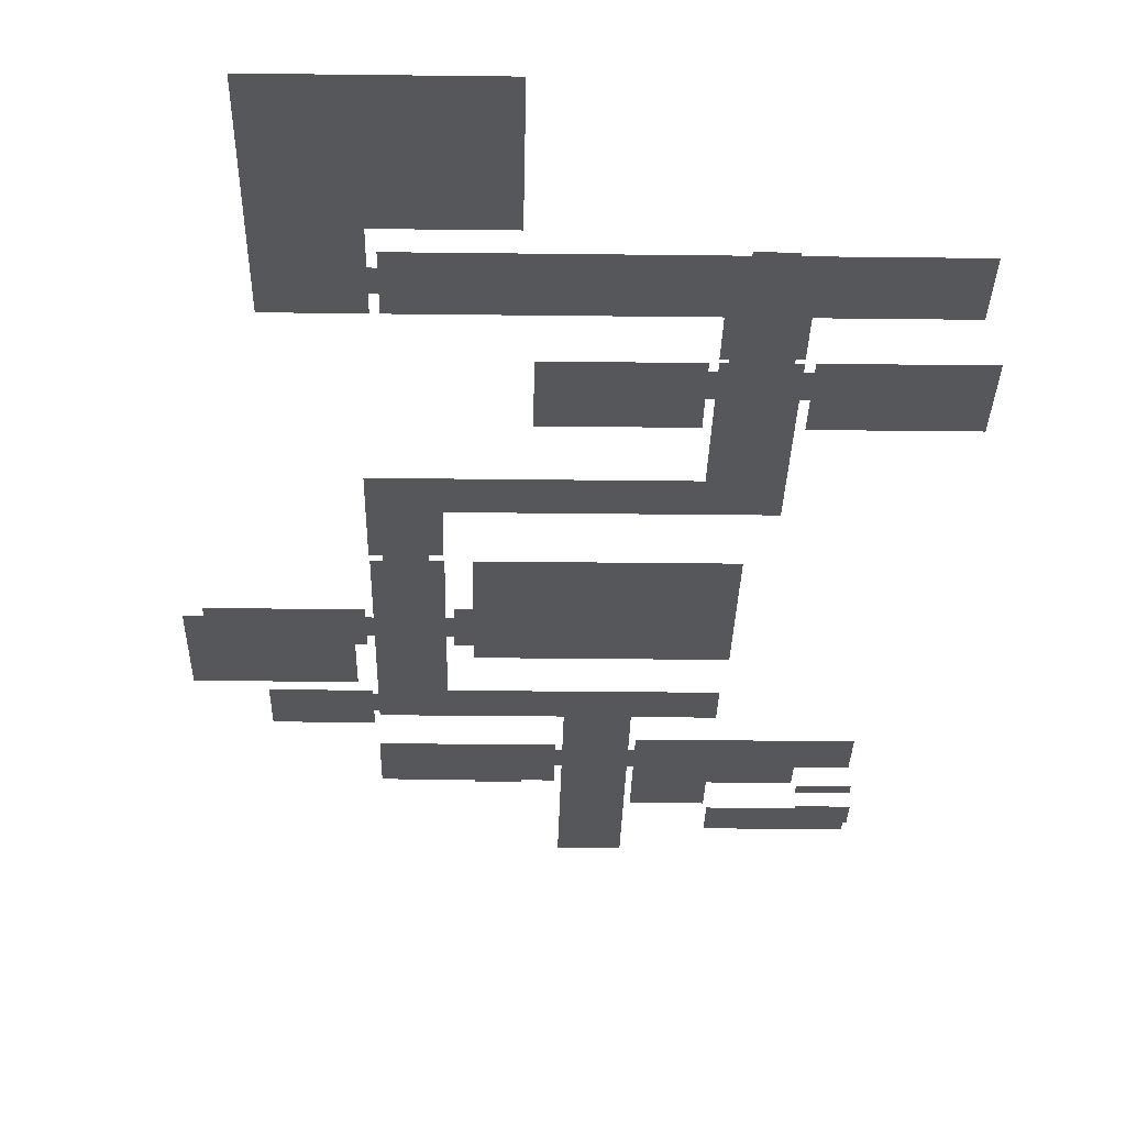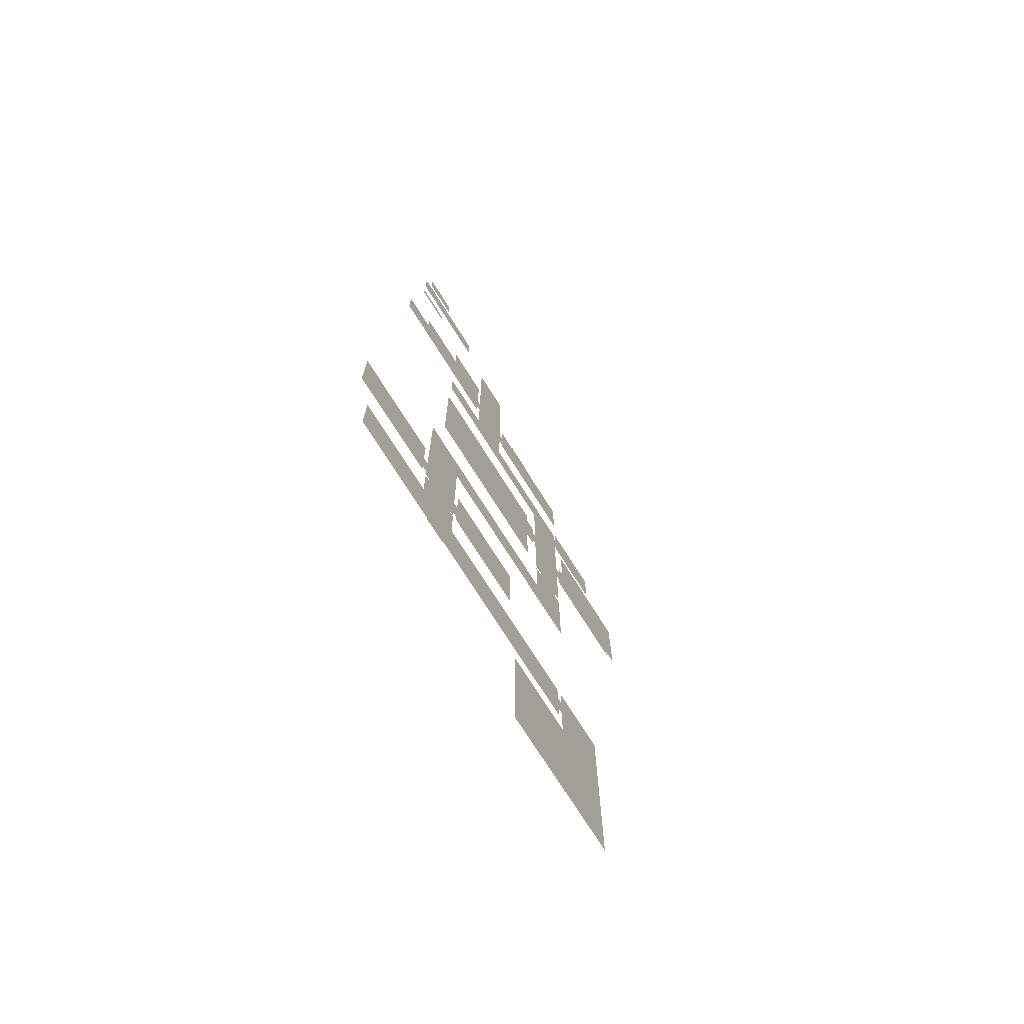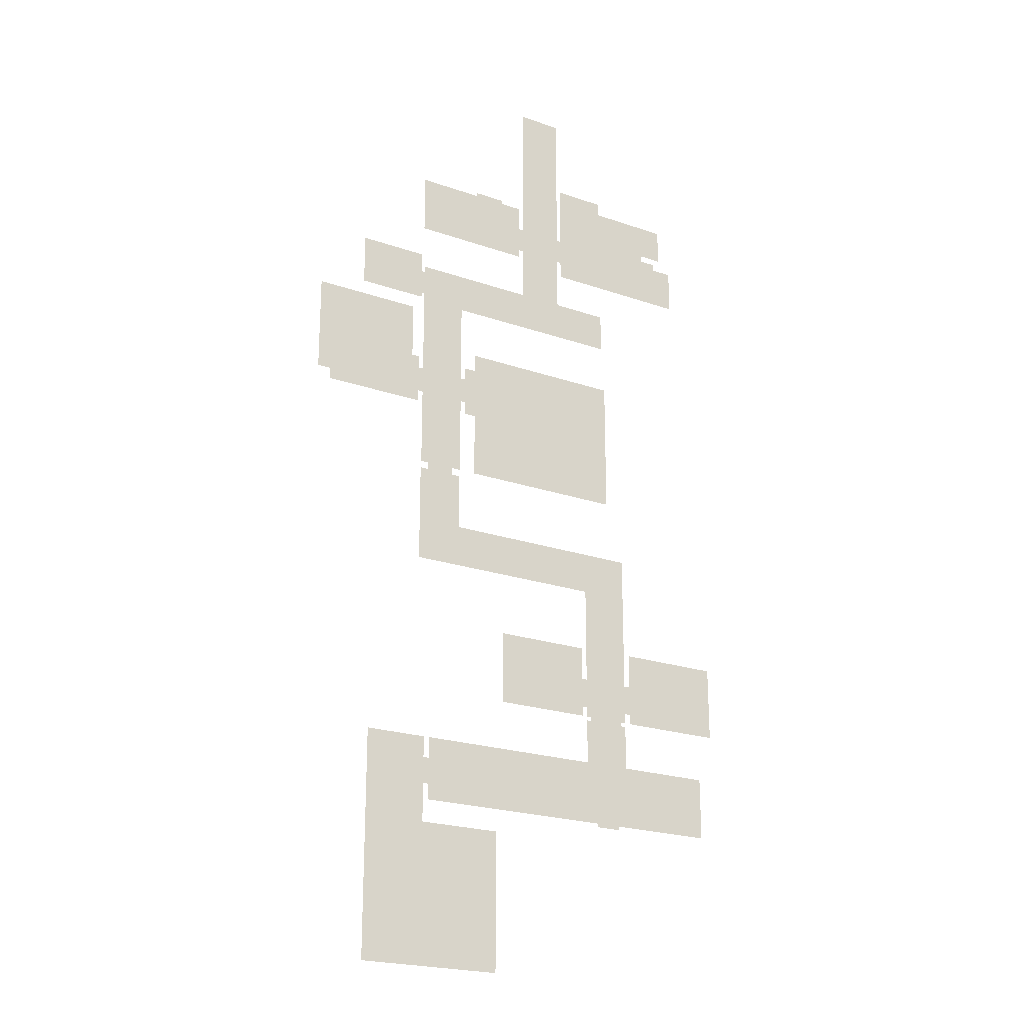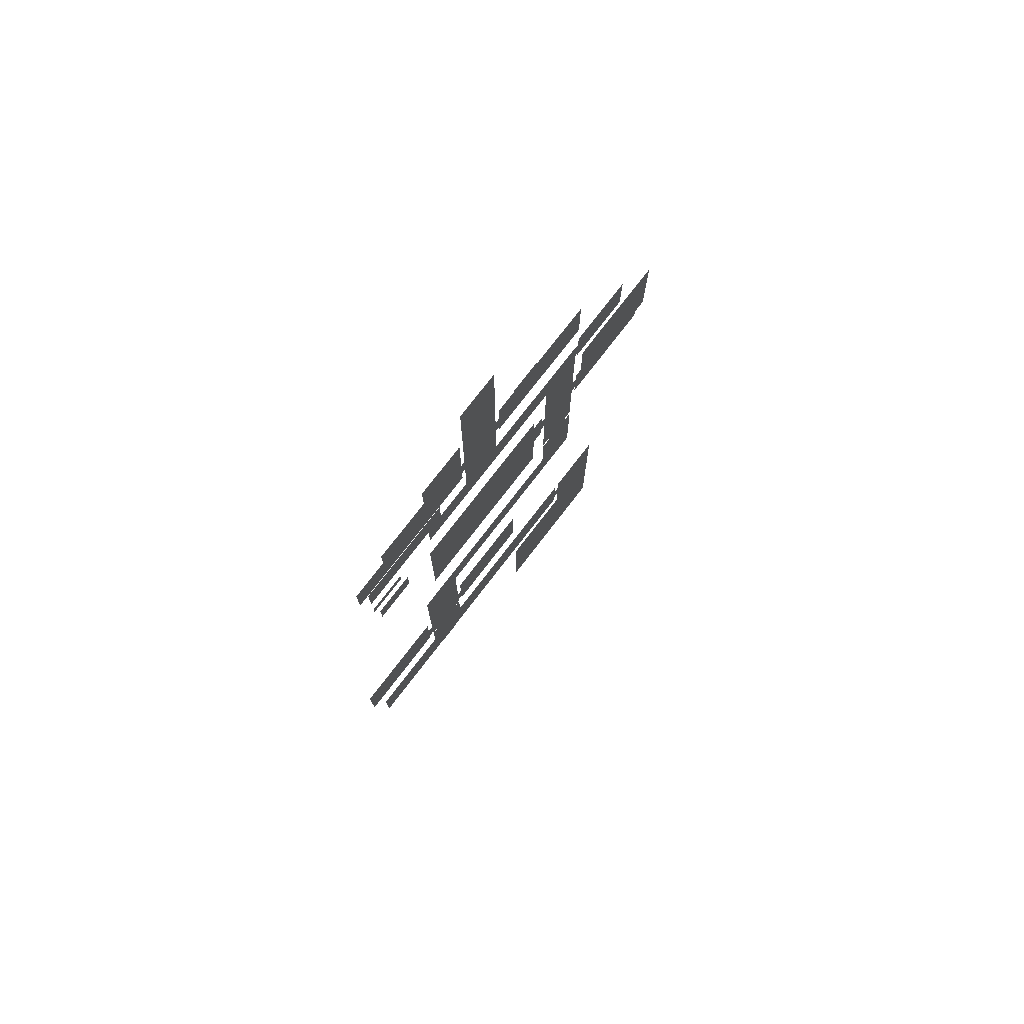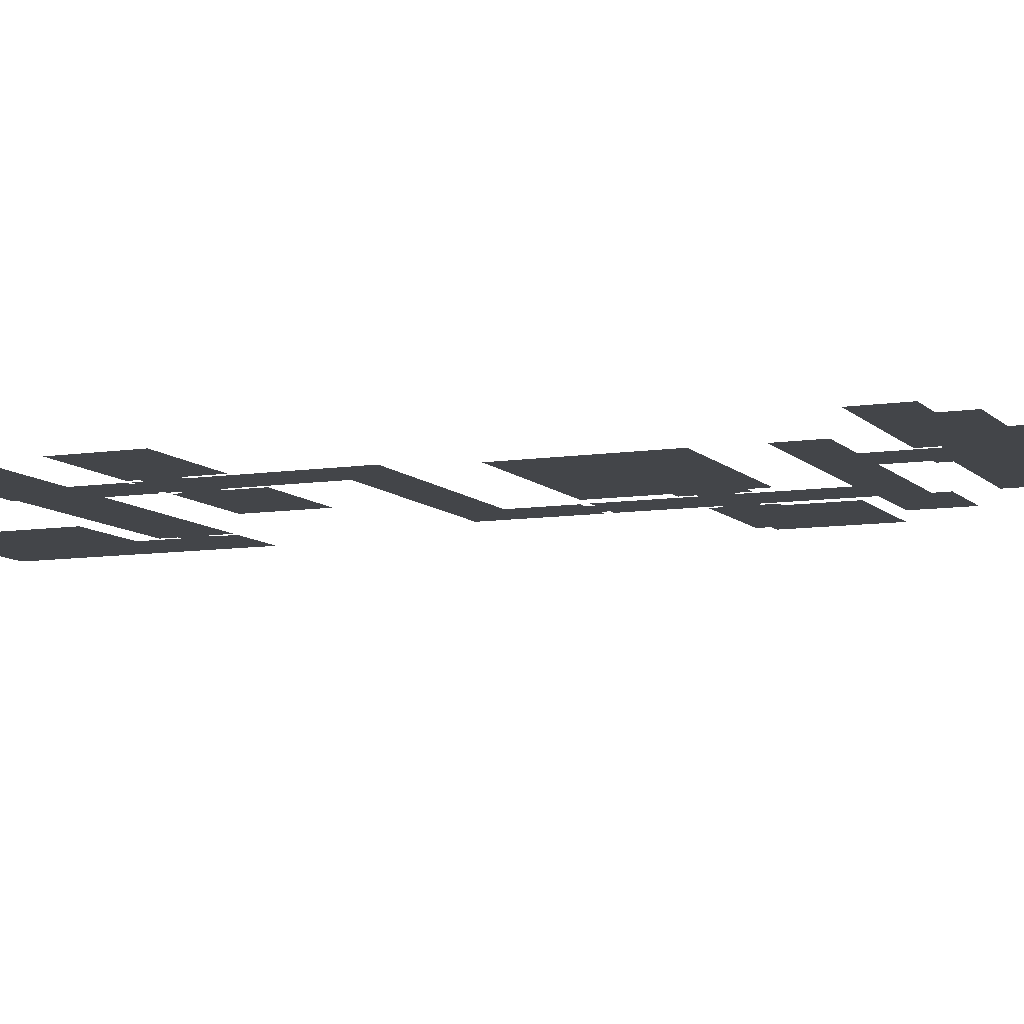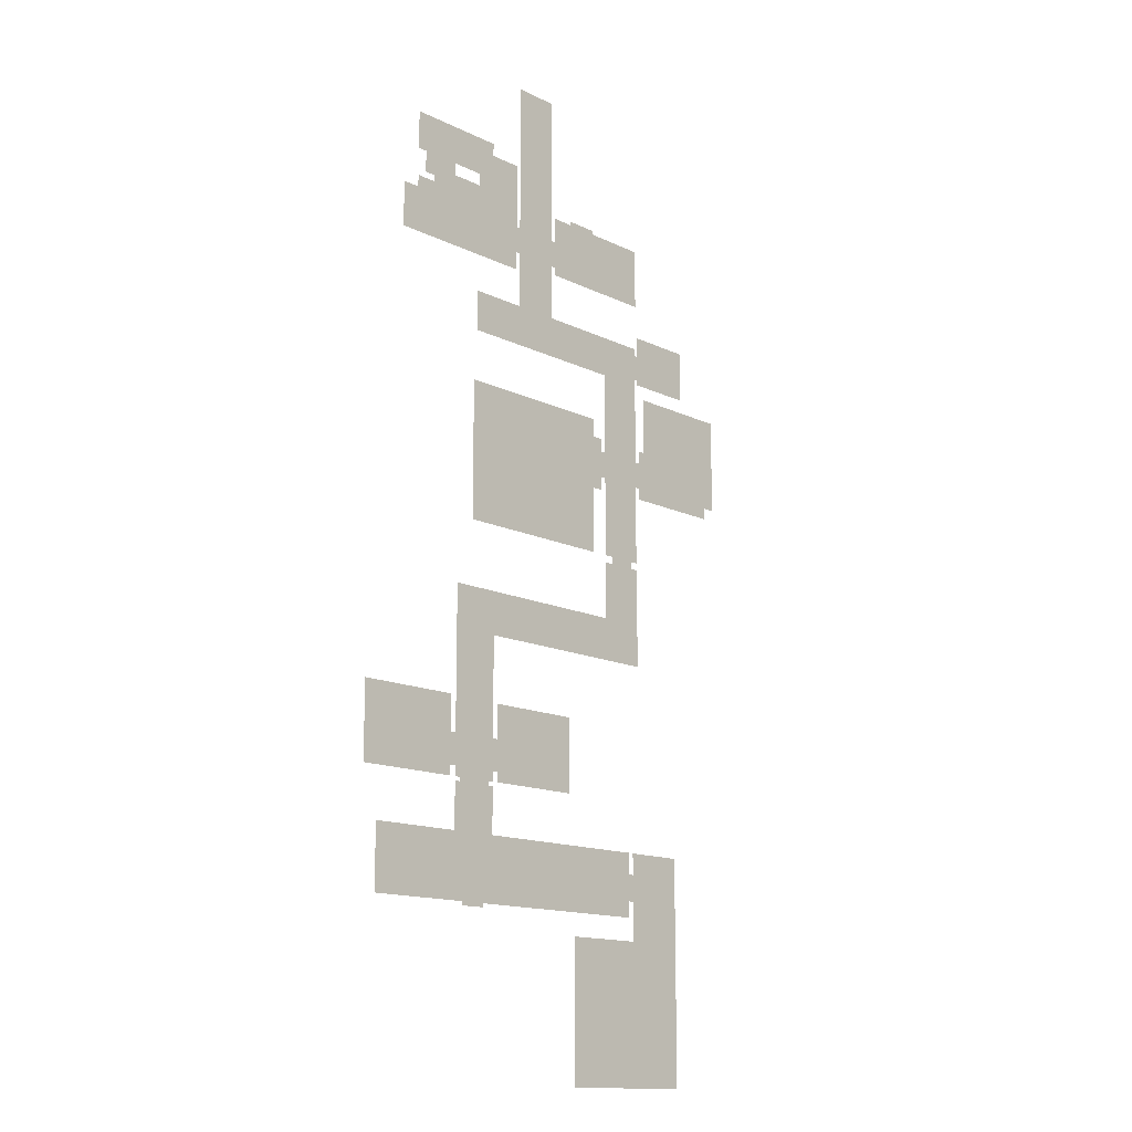
<metadata>
{"format":"obj","ext":"obj","renderer":"f3d","projection":"perspective","resolution":1024,"background":"white","views":[{"elev":-27.1,"azim":178.9,"up":"+Y"},{"elev":-73.2,"azim":-57.9,"up":"+Z"},{"elev":-22.1,"azim":148.8,"up":"+Z"},{"elev":77.1,"azim":-52.3,"up":"+Z"},{"elev":-8.7,"azim":-66.9,"up":"+Y"},{"elev":-14.3,"azim":-46.6,"up":"+Z"}]}
</metadata>
<code>
o Floor
v 2.961 0.07738 6.224
v 2.961 0.07738 11.44
v 1.382 0.07738 6.224
v 1.382 0.07738 11.44
v 2.961 0.07738 5.282
v 1.382 0.07738 5.282
v 3.133 0.07738 6.224
v 3.133 0.07738 5.282
v 3.92 0.07738 6.224
v 3.92 0.07738 5.282
v 3.133 0.07738 4.998
v 3.92 0.07738 4.998
v 3.133 0.07738 7.12
v 3.92 0.07738 7.12
v 1.225 0.07738 6.224
v 1.225 0.07738 5.282
v -3.997 0.07738 6.224
v -3.997 0.07738 5.282
v 1.225 0.07738 4.662
v -3.997 0.07738 4.662
v 1.225 0.07738 8.478
v 5.054 0.07738 6.224
v 5.054 0.07738 5.282
v 5.054 0.07738 4.998
v 5.054 0.07738 7.12
v 7.323 0.07738 6.224
v 7.323 0.07738 5.282
v 7.323 0.07738 4.998
v 7.323 0.07738 7.12
v 3.92 0.07738 7.254
v 5.054 0.07738 7.254
v 2.961 0.07738 3.365
v 1.382 0.07738 3.365
v 2.961 0.07738 1.97
v 1.382 0.07738 1.97
v -0.6183 0.07738 3.365
v -0.6183 0.07738 1.97
v 5.672 0.07738 3.365
v 5.672 0.07738 1.97
v 7.272 0.09719 3.127
v 7.272 0.09719 2.209
v 5.672 0.07738 -0.8897
v 7.272 0.07738 -0.8897
v 7.272 0.07738 3.365
v 7.272 0.07738 1.97
v 7.405 0.09719 3.127
v 7.405 0.09719 2.209
v 9.8 0.09719 3.127
v 9.8 0.09719 2.209
v 7.405 0.09719 2.044
v 9.8 0.09719 2.044
v 7.405 0.09719 3.835
v 9.8 0.09719 3.835
v 5.672 0.07738 -1.821
v 7.272 0.07738 -1.821
v 5.672 0.07738 -4.583
v 7.272 0.07738 -4.583
v 7.454 0.07738 -0.8897
v 7.454 0.07738 -1.821
v 7.726 0.07738 1.546
v 7.726 0.07738 -0.8897
v 7.726 0.07738 -1.821
v 7.454 0.07738 -2.218
v 7.726 0.07738 -2.218
v 7.454 0.07738 -0.4361
v 7.726 0.07738 -0.4361
v 11.03 0.07738 -0.8897
v 11.03 0.07738 -1.821
v 11.03 0.07738 -2.218
v 11.03 0.07738 -0.4361
v 11.03 0.07738 1.546
v 11.5 0.07738 -0.8897
v 11.5 0.07738 -1.821
v 11.5 0.07738 -0.4361
v 11.5 0.07738 1.546
v 5.491 0.07738 -0.8897
v 5.491 0.07738 -1.821
v 5.066 0.07738 0.2055
v 5.066 0.07738 -0.8897
v 5.066 0.07738 -1.821
v 5.491 0.07738 -0.4303
v 5.066 0.07738 -0.4303
v 5.491 0.07738 -2.283
v 5.066 0.07738 -2.283
v -0.7345 0.07738 -1.821
v 0.9149 0.07738 -0.8897
v 0.9149 0.07738 -1.821
v -0.7345 0.07738 -0.8897
v 0.9149 0.07738 -0.4303
v 0.9149 0.07738 -2.283
v 0.9149 0.07738 0.2055
v 5.066 0.07738 -4.586
v 0.9149 0.07738 -4.586
v 0.08201 0.07738 -0.8897
v 0.08201 0.07738 -1.821
v 0.08201 0.07738 -0.4303
v 0.08201 0.07738 -2.283
v 0.08201 0.07738 0.2055
v 0.08201 0.07738 -4.586
v -0.7345 0.07738 -0.4303
v -0.7345 0.07738 -2.283
v -0.7345 0.07738 0.2055
v -0.7345 0.07738 -4.586
v 7 0.07738 -4.583
v 6.01 0.07738 -4.583
v 6.01 0.07738 -4.839
v 7 0.07738 -4.839
v 6.01 0.07738 -6.819
v 7 0.07738 -6.819
v 1.263 0.07738 -6.819
v 5.687 0.07738 -4.839
v 5.687 0.07738 -6.819
v 7.291 0.07738 -4.839
v 7.291 0.07738 -6.819
v 6.01 0.07738 -8.285
v 7 0.07738 -8.285
v 5.687 0.07738 -8.285
v 7.291 0.07738 -8.285
v 0.2799 0.07738 -8.285
v -1.377 0.07738 -6.819
v -1.377 0.07738 -8.285
v 0.2799 0.07738 -11.67
v -1.377 0.07738 -11.67
v 0.2799 0.07738 -12.73
v -1.377 0.07738 -12.73
v -1.59 0.07738 -11.67
v -1.59 0.07738 -12.73
v -5.197 0.07738 -11.67
v -5.197 0.07738 -12.73
v -1.59 0.07738 -10.47
v -5.197 0.07738 -10.47
v -1.59 0.07738 -13.07
v -5.197 0.07738 -13.07
v 0.4729 0.07738 -11.67
v 0.4729 0.07738 -12.73
v 3.841 0.07738 -11.67
v 3.841 0.07738 -12.73
v 0.4729 0.07738 -13.06
v 3.841 0.07738 -13.06
v 0.4729 0.07738 -10.52
v 3.841 0.07738 -10.52
v 0.2799 0.07738 -13.07
v -1.377 0.07738 -13.07
v 0.1018 0.07738 -13.07
v -1.183 0.07738 -13.07
v 0.1018 0.07738 -13.21
v -1.183 0.07738 -13.21
v -0.09608 0.07738 -14.77
v -0.9853 0.07738 -14.77
v -4.642 0.07738 -14.77
v 0.2853 0.07738 -13.21
v 0.2853 0.07738 -14.77
v -1.373 0.07738 -13.21
v -1.373 0.07738 -14.77
v -0.09608 0.07738 -16.94
v -0.9853 0.07738 -16.94
v 0.2853 0.07738 -16.94
v -1.373 0.07738 -16.94
v -4.642 0.07738 -16.94
v 6.772 0.07738 -14.77
v 6.772 0.07738 -16.94
v 6.772 0.07738 -15.49
v 6.772 0.07738 -16.39
v 6.972 0.07738 -15.49
v 6.972 0.07738 -16.39
v 9.121 0.07738 -15.49
v 9.121 0.07738 -16.39
v 6.972 0.07738 -14.77
v 9.121 0.07738 -14.77
v 6.972 0.07738 -17.72
v 9.121 0.07738 -17.72
v 6.972 0.07738 -21.09
v 9.121 0.07738 -21.09
v 4.098 0.07738 -17.72
v 4.098 0.07738 -21.09
v 6.972 0.07738 -22.5
v 9.121 0.07738 -22.5
v 4.098 0.07738 -22.5
v -0.09608 0.07738 -17.06
v -0.9853 0.07738 -17.06
v 1.225 0.07738 7.175
v -0.5904 0.07738 6.224
v -0.5904 0.07738 8.478
v -0.5904 0.07738 7.175
v -2.674 0.07738 6.224
v -2.674 0.07738 7.175
v -2.674 -0.5944 6.224
v -3.997 -0.5944 6.224
v -0.5904 -0.5944 8.478
v -3.997 -0.5944 8.478
v -3.997 -0.5944 7.175
v -2.674 -0.5944 7.175
v -0.5904 -0.5944 7.175
v -2.674 -0.9475 6.224
v -3.997 -0.9475 6.224
v -3.997 -0.9475 7.175
v -2.674 -0.9475 7.175
v -2.674 -0.5944 5.792
v -3.997 -0.5944 5.792
f 4 1 3
f 5 3 1
f 7 5 1
f 14 22 9
f 12 8 10
f 9 8 7
f 10 24 12
f 9 23 10
f 13 9 7
f 18 185 182
f 16 3 6
f 19 18 16
f 183 181 184
f 22 27 23
f 25 26 22
f 23 28 24
f 14 31 25
f 5 33 6
f 32 35 33
f 35 36 33
f 32 39 34
f 38 45 39
f 43 54 42
f 45 42 39
f 46 49 47
f 40 47 41
f 46 53 48
f 49 50 47
f 55 104 105
f 43 59 55
f 58 62 59
f 62 63 59
f 62 69 64
f 66 67 61
f 58 66 61
f 71 74 70
f 70 72 67
f 61 68 62
f 66 71 70
f 67 73 68
f 54 76 42
f 84 87 80
f 90 95 87
f 77 79 76
f 79 81 76
f 77 84 80
f 93 97 90
f 80 86 79
f 79 89 82
f 89 78 82
f 84 93 90
f 86 96 89
f 96 102 98
f 94 100 96
f 99 101 97
f 89 98 91
f 87 94 86
f 97 85 95
f 95 88 94
f 104 106 105
f 114 116 109
f 107 108 106
f 117 110 112
f 109 115 108
f 108 111 106
f 107 114 109
f 108 117 112
f 119 120 110
f 122 125 123
f 119 123 121
f 124 144 145
f 122 135 124
f 125 126 123
f 127 133 129
f 127 128 126
f 128 130 126
f 134 141 136
f 134 137 135
f 137 138 135
f 144 147 145
f 152 155 148
f 146 149 147
f 146 152 148
f 147 154 153
f 155 180 156
f 148 156 149
f 149 158 154
f 158 150 154
f 152 162 163
f 162 165 163
f 171 172 170
f 164 167 165
f 164 169 166
f 167 170 165
f 172 178 175
f 172 174 170
f 173 176 172
f 184 15 182
f 186 182 185
f 190 193 192
f 196 194 195
f 187 199 188
f 4 2 1
f 5 6 3
f 7 8 5
f 14 25 22
f 12 11 8
f 9 10 8
f 10 23 24
f 9 22 23
f 13 14 9
f 15 16 18
f 18 17 185
f 182 15 18
f 16 15 3
f 19 20 18
f 183 21 181
f 22 26 27
f 25 29 26
f 23 27 28
f 14 30 31
f 5 32 33
f 32 34 35
f 35 37 36
f 32 38 39
f 38 44 45
f 43 55 54
f 45 43 42
f 46 48 49
f 40 46 47
f 46 52 53
f 49 51 50
f 56 54 55
f 55 57 104
f 105 56 55
f 43 58 59
f 58 61 62
f 62 64 63
f 62 68 69
f 66 70 67
f 58 65 66
f 71 75 74
f 70 74 72
f 61 67 68
f 66 60 71
f 67 72 73
f 54 77 76
f 84 90 87
f 90 97 95
f 77 80 79
f 79 82 81
f 77 83 84
f 93 99 97
f 80 87 86
f 79 86 89
f 89 91 78
f 84 92 93
f 86 94 96
f 96 100 102
f 94 88 100
f 99 103 101
f 89 96 98
f 87 95 94
f 97 101 85
f 95 85 88
f 104 107 106
f 114 118 116
f 107 109 108
f 117 119 110
f 109 116 115
f 108 112 111
f 107 113 114
f 108 115 117
f 119 121 120
f 122 124 125
f 119 122 123
f 143 125 124
f 124 142 144
f 145 143 124
f 122 134 135
f 125 127 126
f 127 132 133
f 127 129 128
f 128 131 130
f 134 140 141
f 134 136 137
f 137 139 138
f 144 146 147
f 152 157 155
f 146 148 149
f 146 151 152
f 147 149 154
f 155 179 180
f 148 155 156
f 149 156 158
f 158 159 150
f 161 157 152
f 152 160 162
f 163 161 152
f 162 164 165
f 171 173 172
f 164 166 167
f 164 168 169
f 167 171 170
f 172 176 178
f 172 175 174
f 173 177 176
f 184 181 15
f 186 184 182
f 192 191 190
f 190 189 193
f 196 197 194
f 187 198 199

</code>
